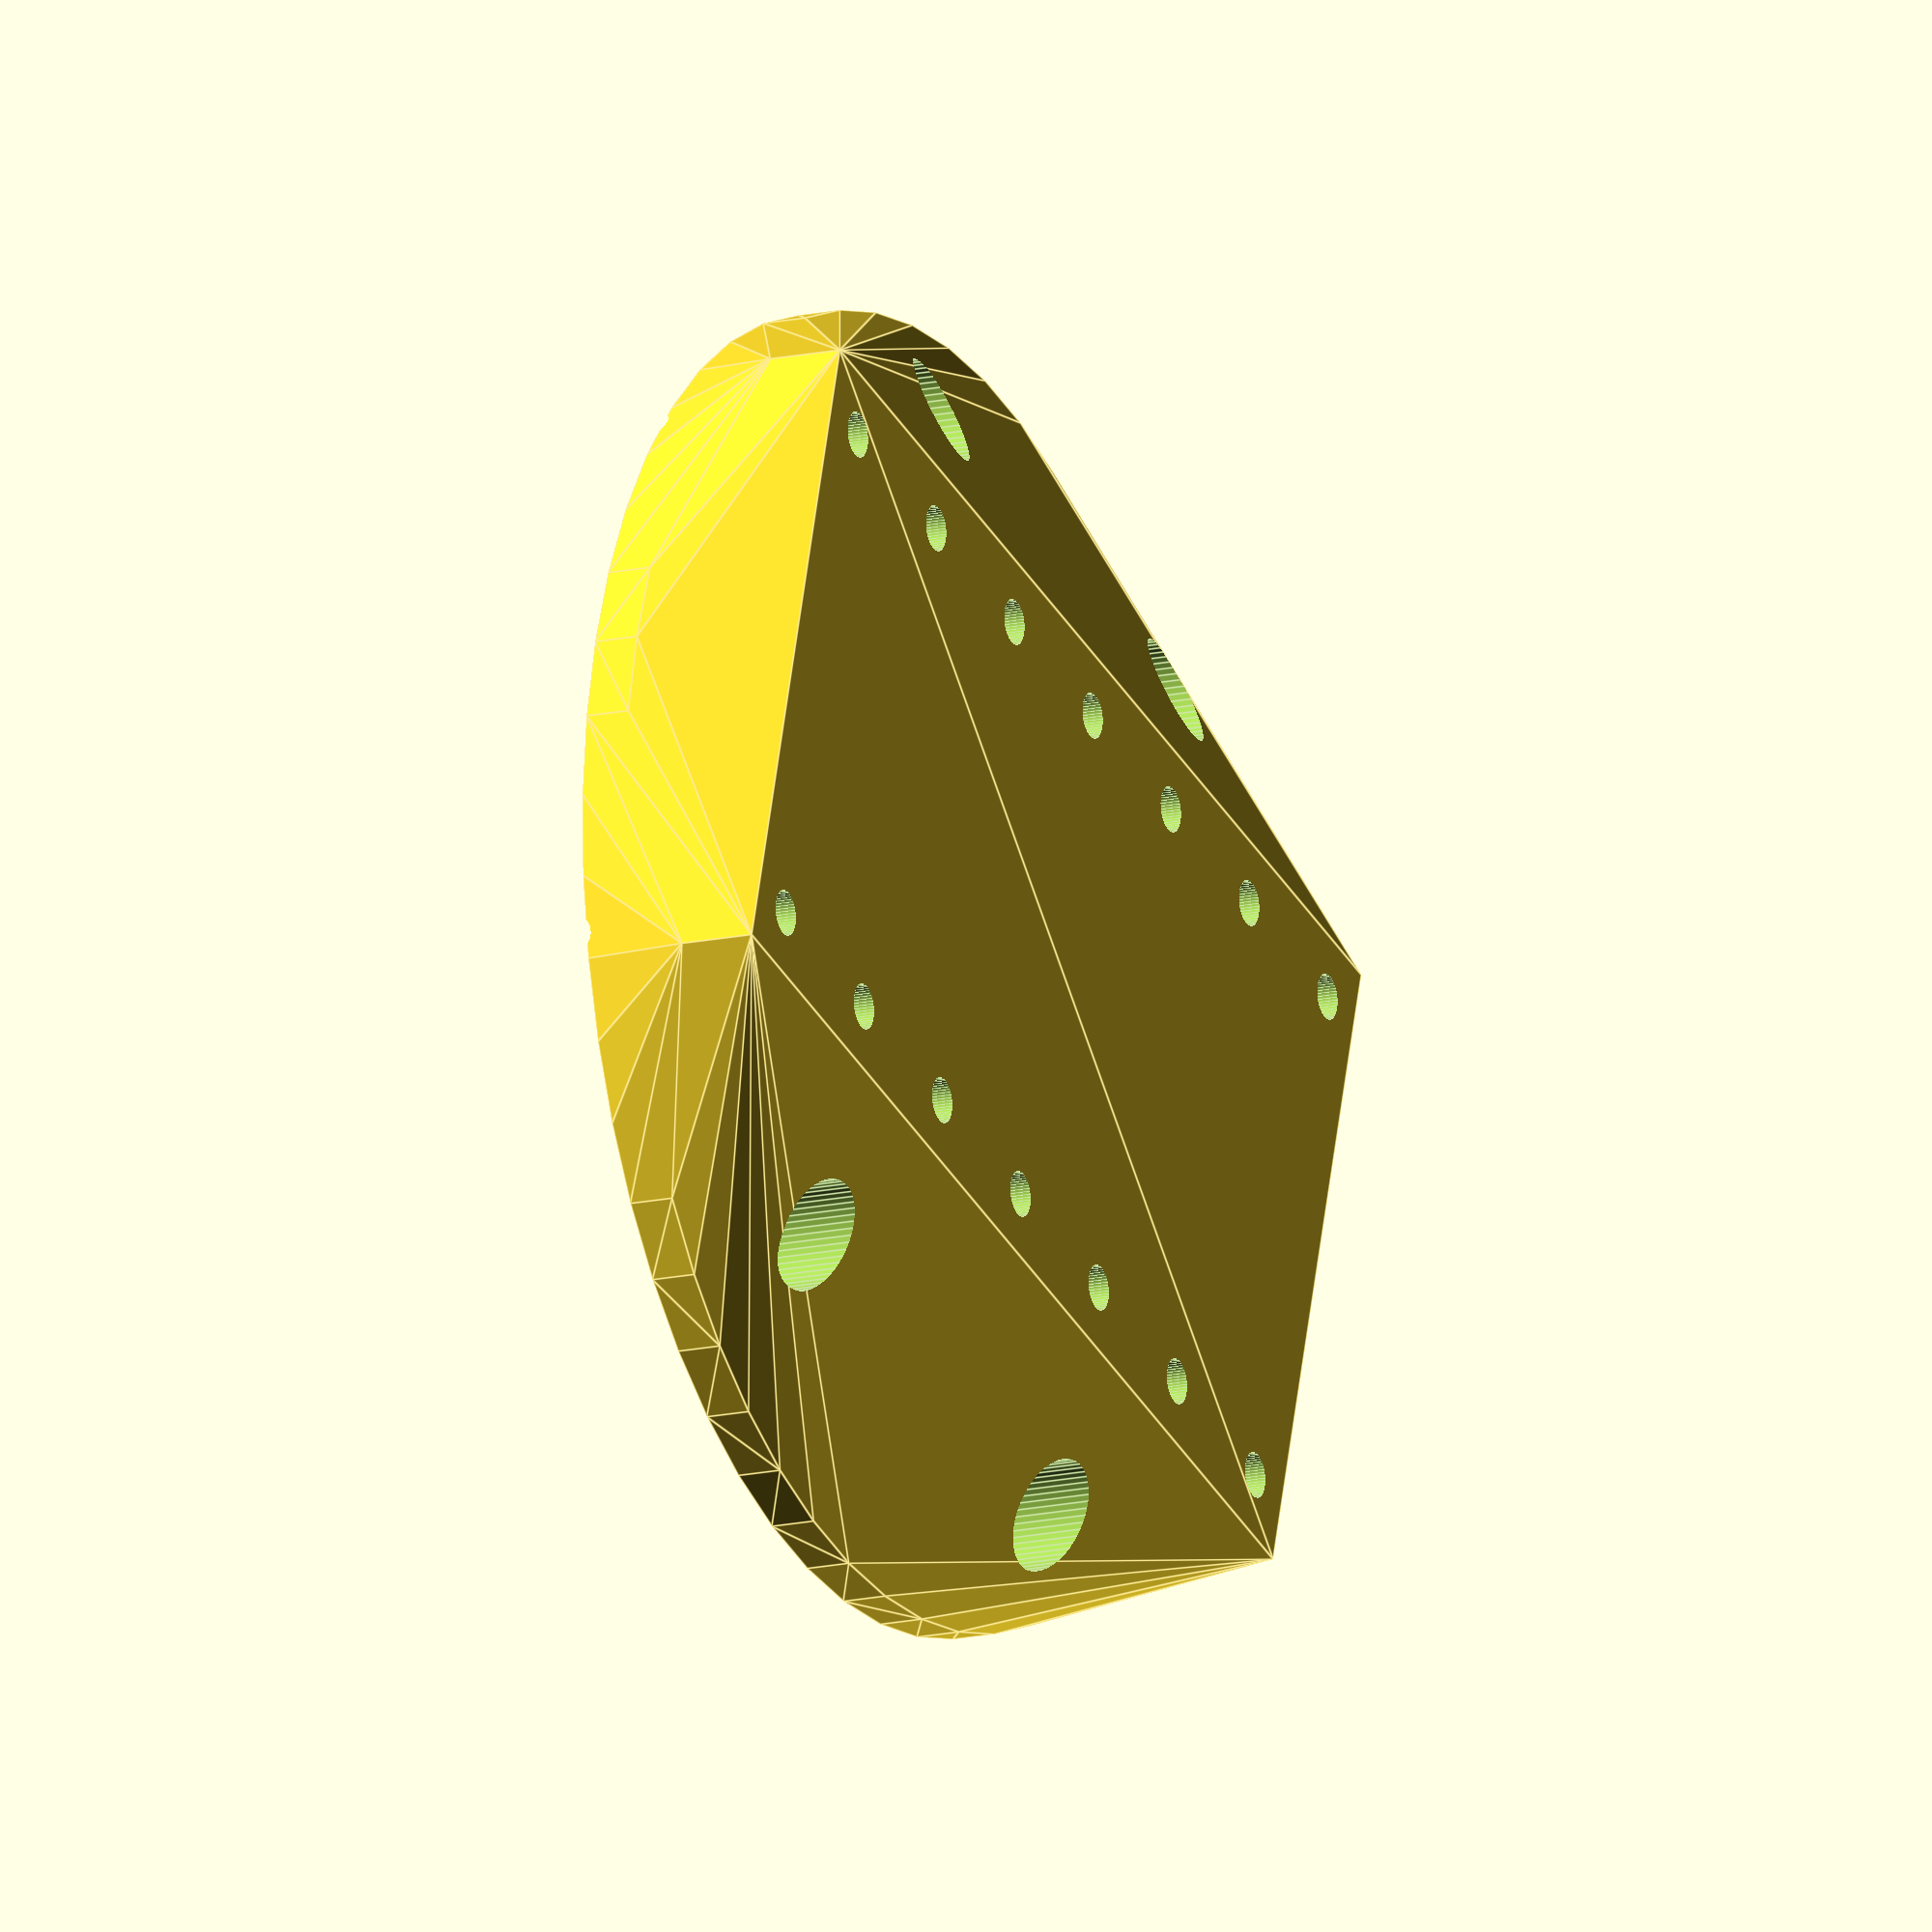
<openscad>
// increase number of faces on rounded faces
$fn=50;

difference() {
  hull() {
    translate([-40, -22, 0]) cube(size=[80, 44, 5]);
    translate([0, 0, 10]) cylinder(h=3, d=86);
  }

  // radius of the circle on which the holes are placed
  radius_holes_versaball = 35.875;
  // position of the holes to hold the Versaball
  hole1_x = radius_holes_versaball * cos(60);
  hole1_y = radius_holes_versaball * sin(60);

  // digging the holes for screws holding the Versavall
  translate([hole1_x, hole1_y, -1]) cylinder(50, d=4);
  translate([hole1_x, -hole1_y, -1]) cylinder(50, d=4);
  translate([-hole1_x, hole1_y, -1]) cylinder(50, d=4);
  translate([-hole1_x, -hole1_y, -1]) cylinder(50, d=4);

  // Screw head's holes for the Versaball
  translate([hole1_x, hole1_y, -1]) cylinder(11, d=7);
  translate([hole1_x, -hole1_y, -1]) cylinder(11, d=7);
  translate([-hole1_x, hole1_y, -1]) cylinder(11, d=7);
  translate([-hole1_x, -hole1_y, -1]) cylinder(11, d=7);

  // TODO : add space for the screw's head

  // TODO : ajouter une rigole pour le maintien circulaire de la versaball

  // TODO : ajouter un conduit d'air

  for (x_shift = [-36:12:36]) {
    translate([x_shift, 18, -1]) cylinder(50, d=3);
    translate([x_shift, -18, -1]) cylinder(50, d=3);

    translate([x_shift, 18, 3]) cylinder(h=11, d=5.6);
    translate([x_shift, -18, 3]) cylinder(h=11, d=5.6);
  }
}


</openscad>
<views>
elev=194.8 azim=342.9 roll=63.9 proj=o view=edges
</views>
